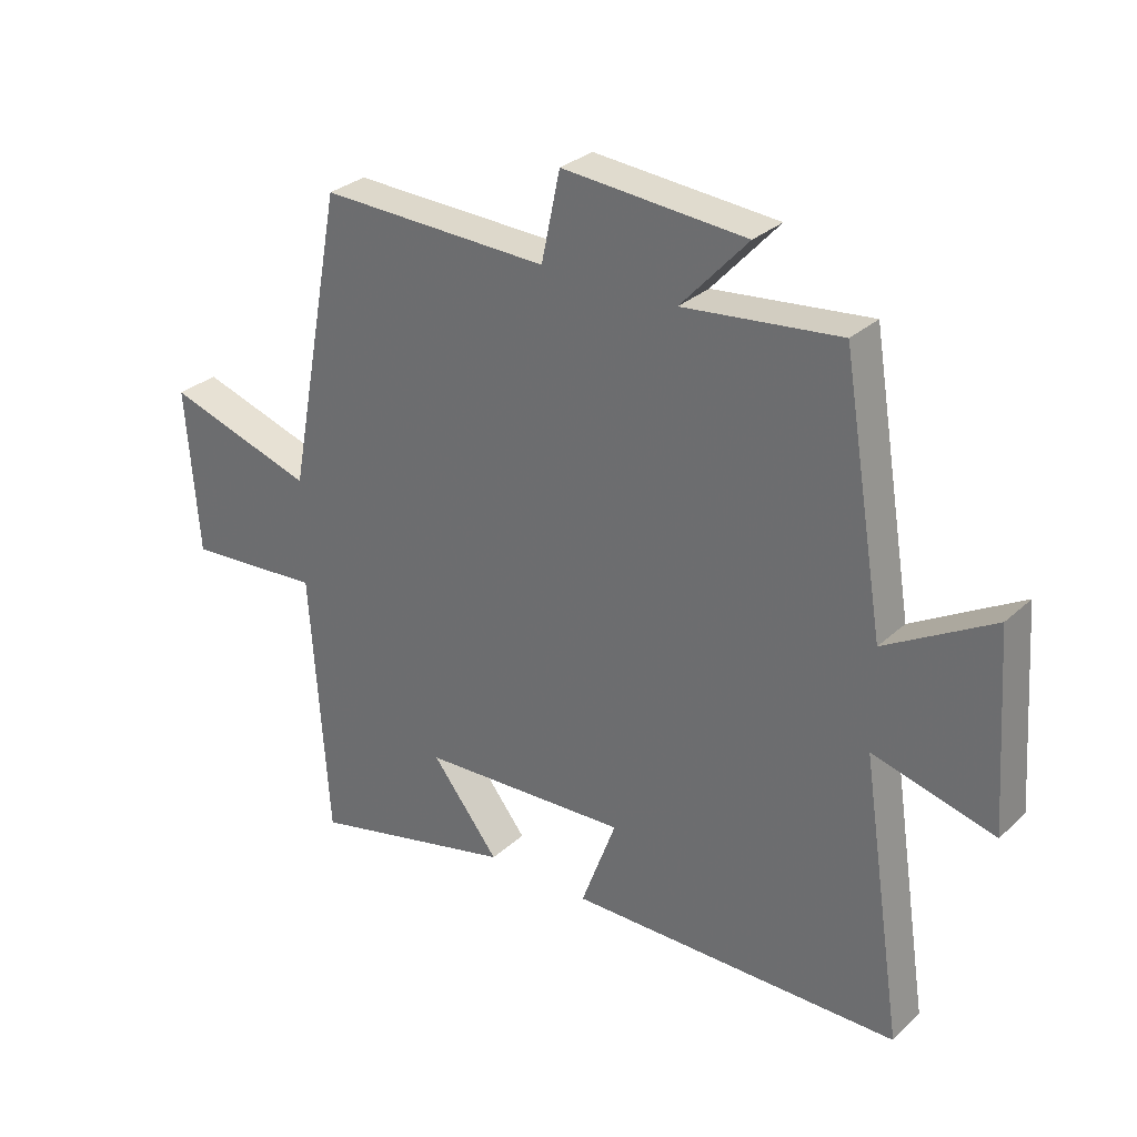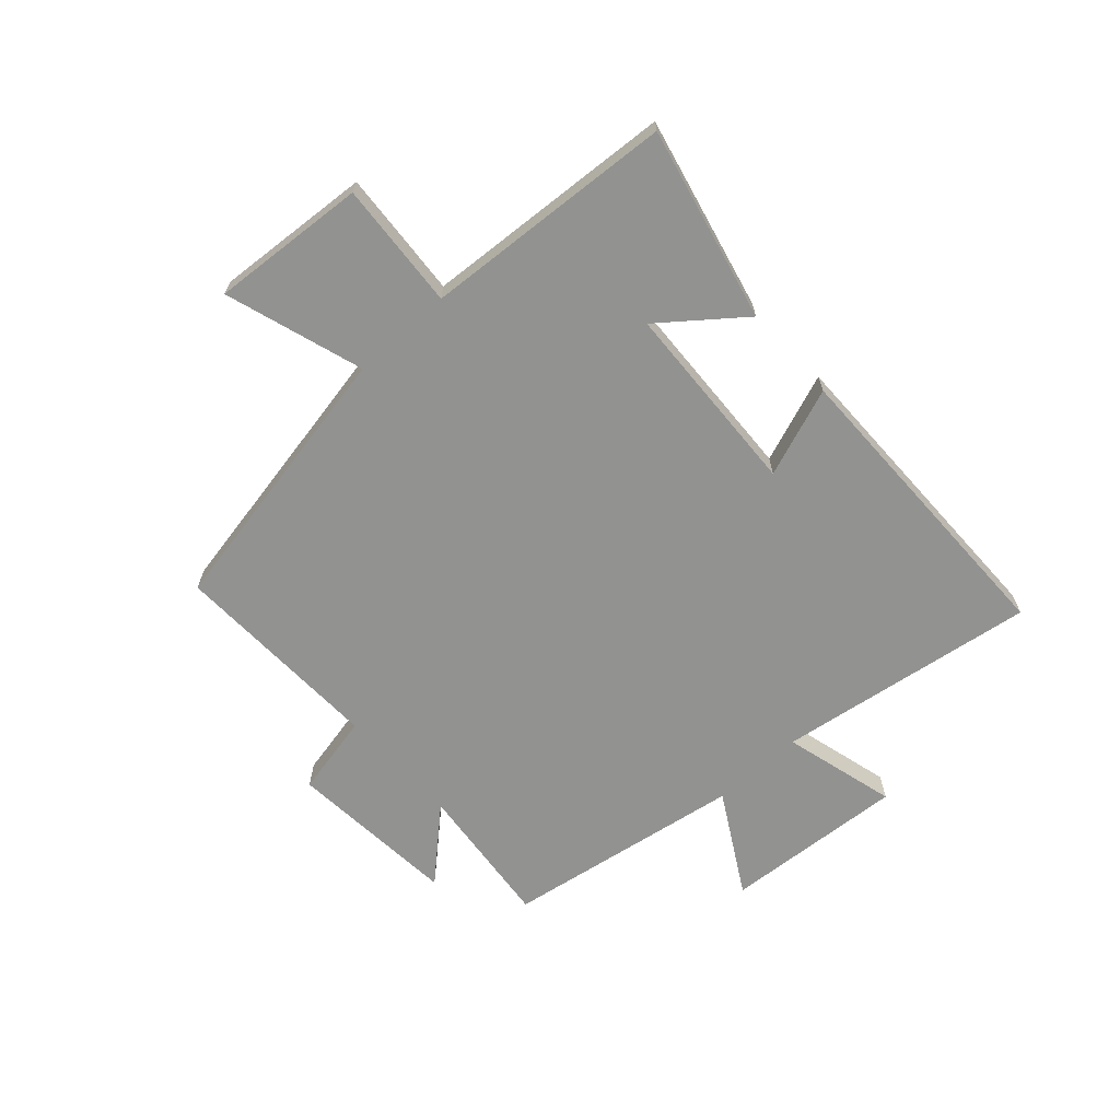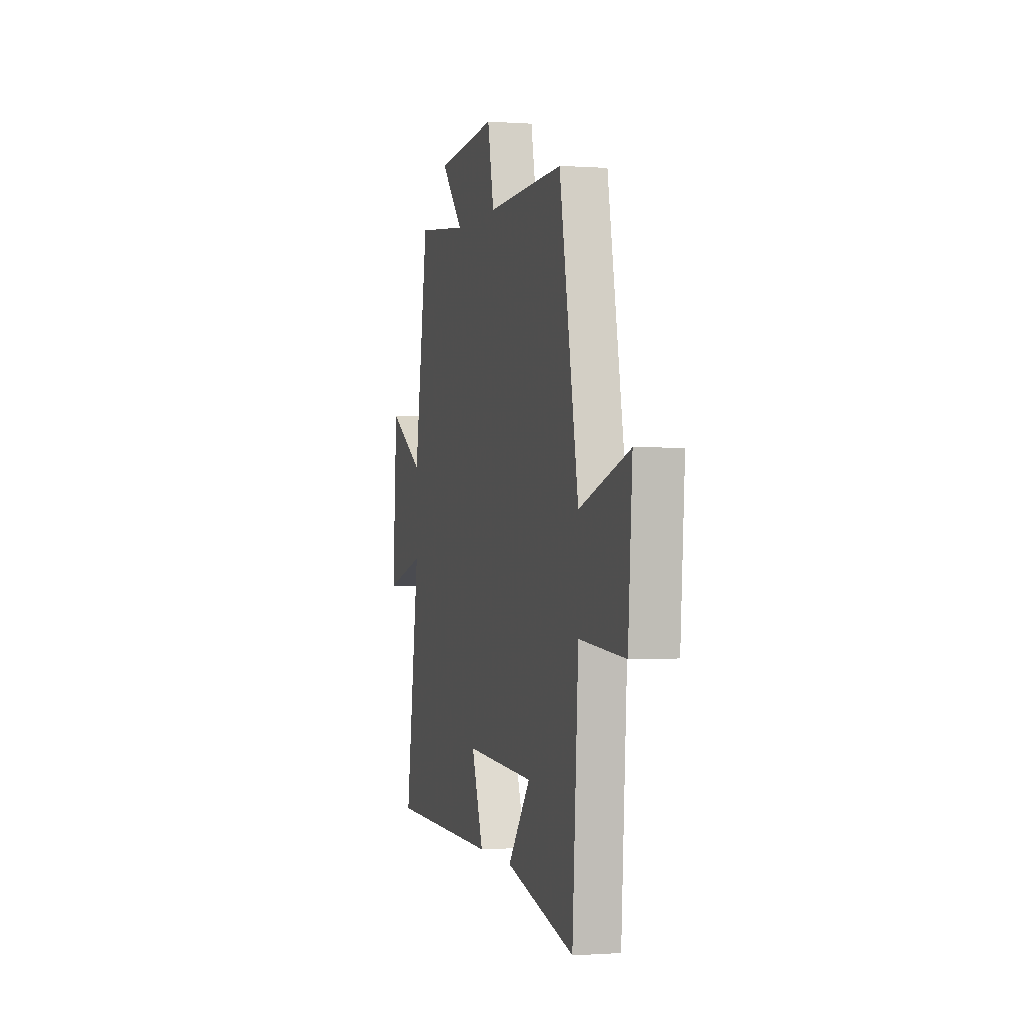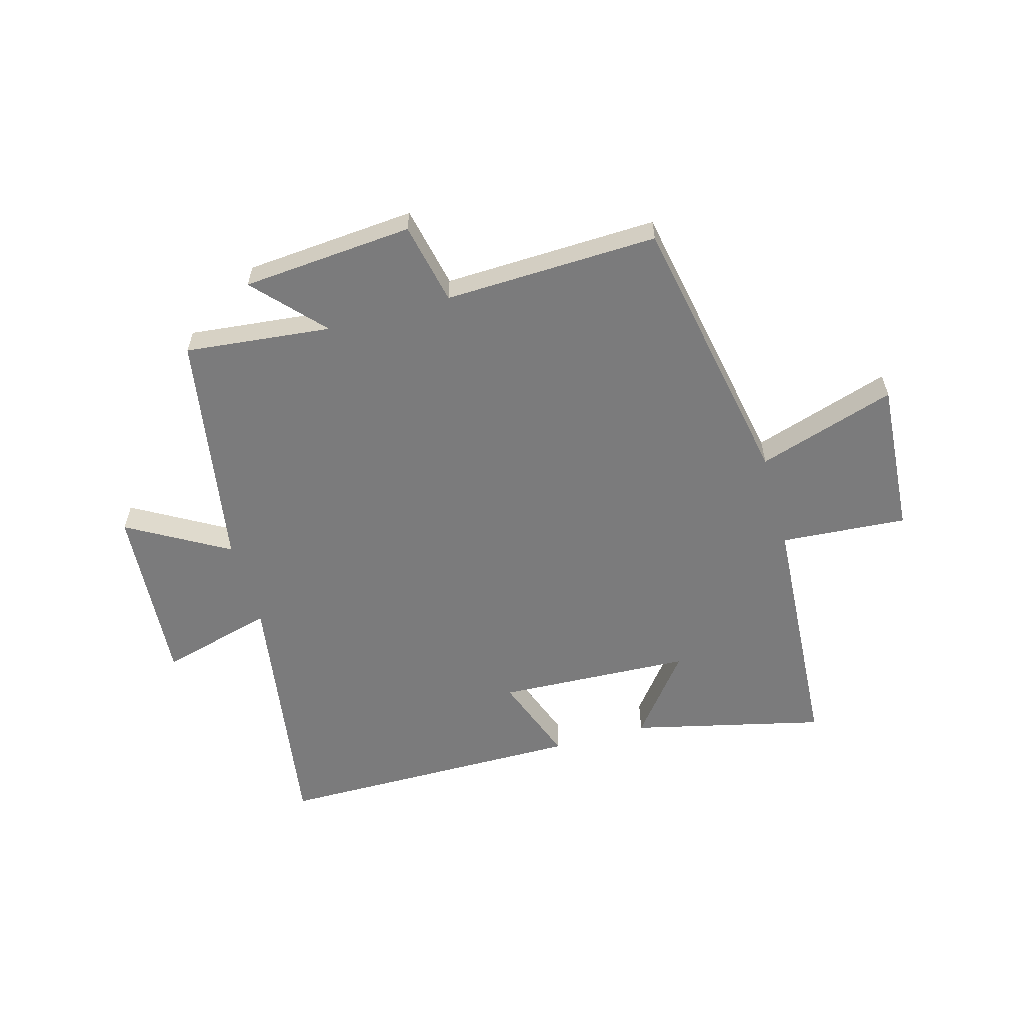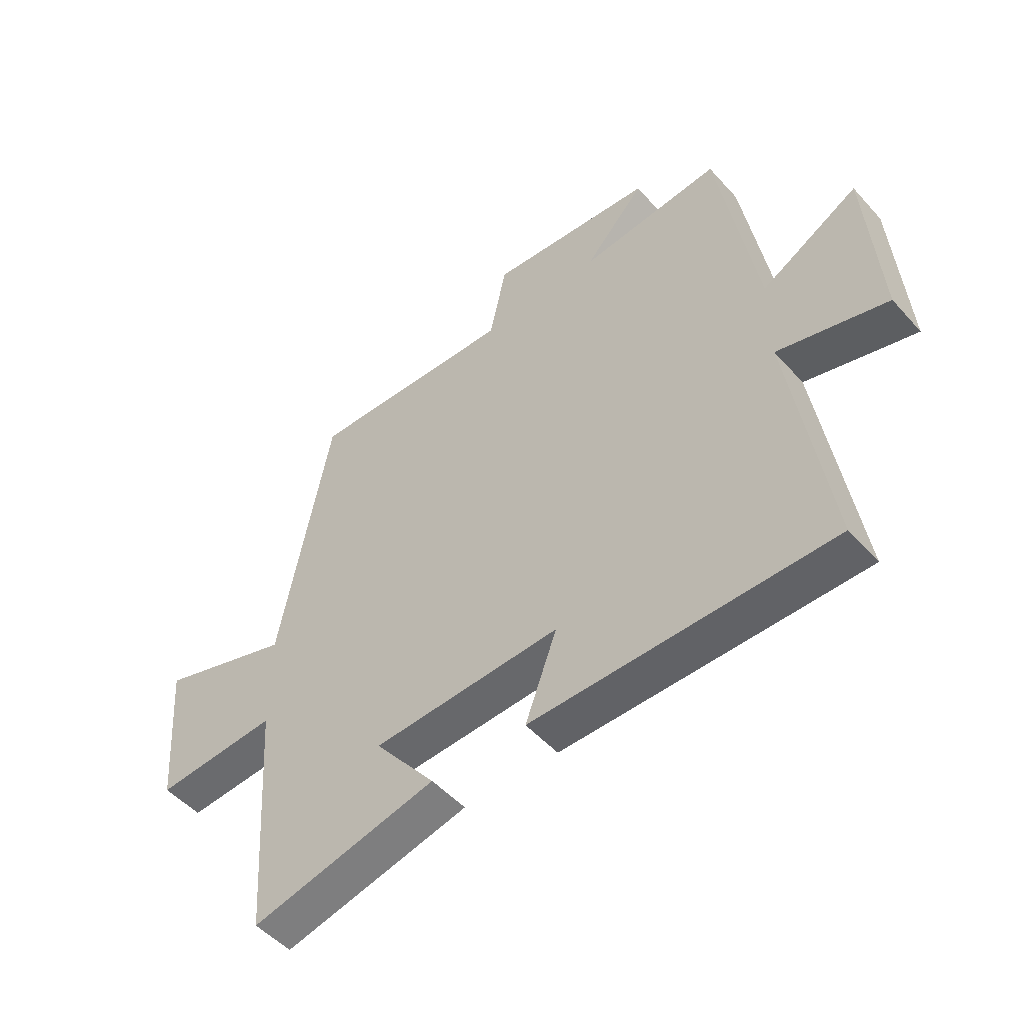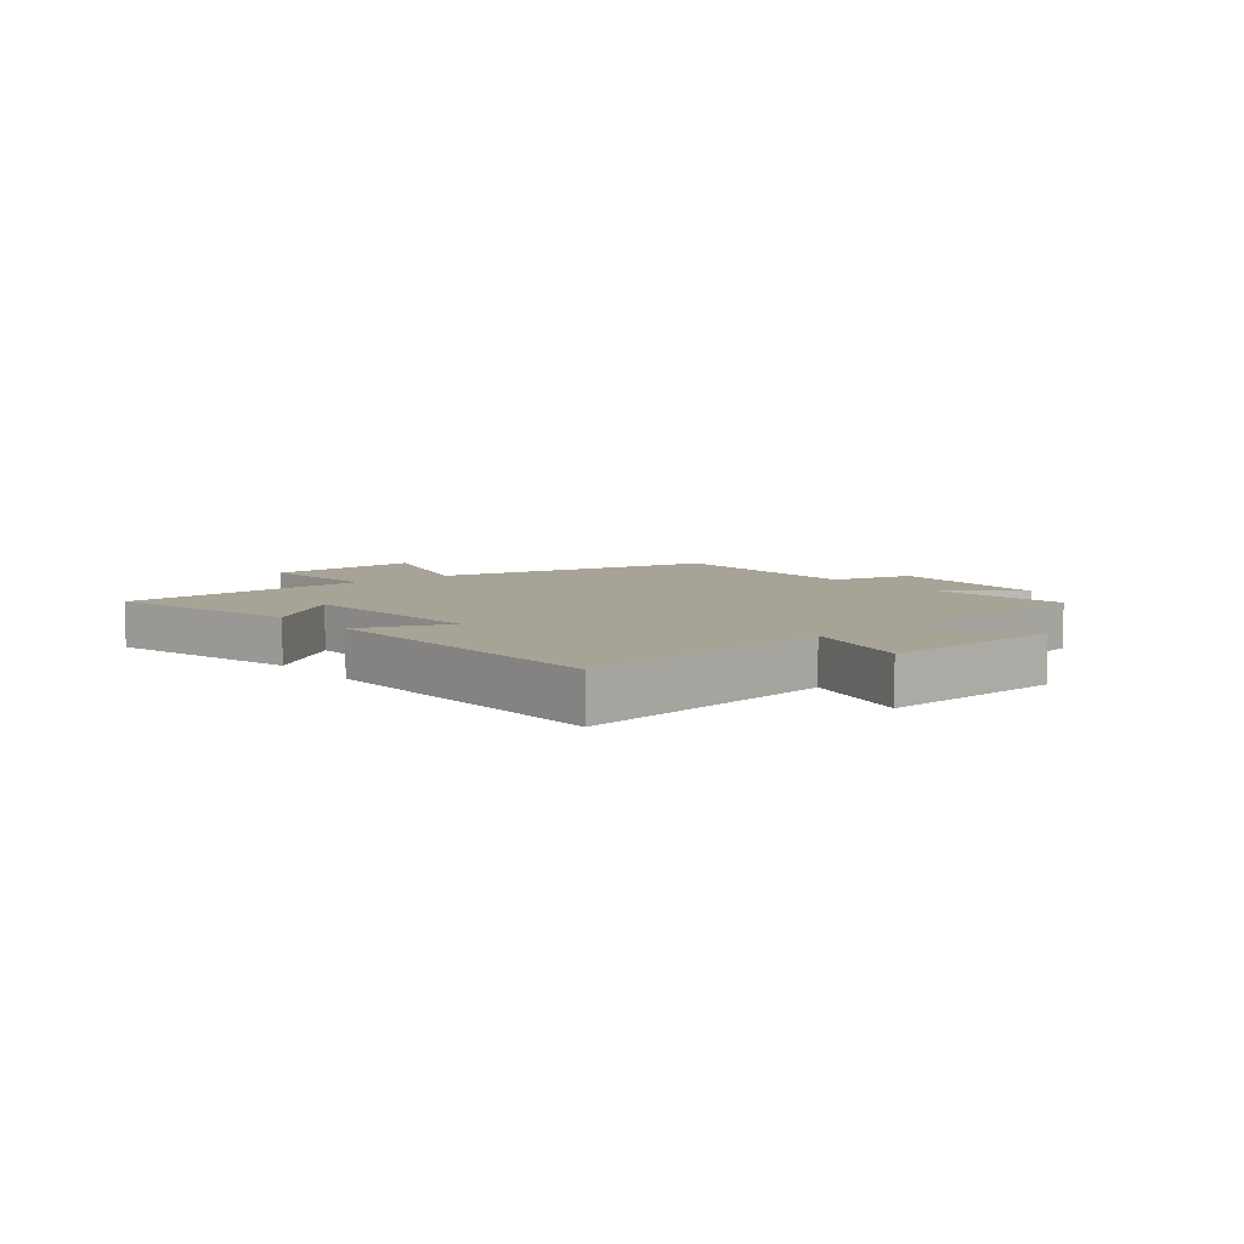
<metadata>
{"format":"obj","ext":"obj","renderer":"f3d","projection":"perspective","resolution":1024,"background":"white","views":[{"elev":29.9,"azim":-142.6,"up":"+Z"},{"elev":-66.3,"azim":132.2,"up":"+Y"},{"elev":-0.5,"azim":75.0,"up":"+Z"},{"elev":-58.5,"azim":15.7,"up":"+Y"},{"elev":-50.4,"azim":-139.9,"up":"+Z"},{"elev":6.7,"azim":-128.6,"up":"+Y"}]}
</metadata>
<code>
v 0.409 0.07 0.512
v 0.5 0.07 0.031
v 0.739 0.07 0.107
v 0.719 0.07 -0.161
v 0.5 0.07 -0.145
v 0.471 0.07 -0.579
v 0.138 0.07 -0.5
v 0.247 0.07 -0.362
v -0.089 0.07 -0.346
v -0.032 0.07 -0.5
v -0.568 0.07 -0.496
v -0.5 0.07 -0.047
v -0.696 0.07 -0.099
v -0.674 0.07 0.215
v -0.5 0.07 0.115
v -0.432 0.07 0.527
v -0.179 0.07 0.5
v -0.287 0.07 0.618
v 0.009 0.07 0.642
v 0.039 0.07 0.5
v 0.409 0 0.512
v 0.5 0 0.031
v 0.739 0 0.107
v 0.719 0 -0.161
v 0.5 0 -0.145
v 0.471 0 -0.579
v 0.138 0 -0.5
v 0.247 0 -0.362
v -0.089 0 -0.346
v -0.032 0 -0.5
v -0.568 0 -0.496
v -0.5 0 -0.047
v -0.696 0 -0.099
v -0.674 0 0.215
v -0.5 0 0.115
v -0.432 0 0.527
v -0.179 0 0.5
v -0.287 0 0.618
v 0.009 0 0.642
v 0.039 0 0.5
f 17 18 19 20
f 15 16 17
f 15 17 20
f 12 13 14 15
f 12 15 20 1
f 9 10 11 12
f 8 9 12 1
f 5 6 7 8
f 2 3 4 5
f 1 2 5 8
f 40 39 38 37
f 37 36 35
f 40 37 35
f 35 34 33 32
f 21 40 35 32
f 32 31 30 29
f 21 32 29 28
f 28 27 26 25
f 25 24 23 22
f 28 25 22 21
f 1 21 22 2
f 2 22 23 3
f 3 23 24 4
f 4 24 25 5
f 5 25 26 6
f 6 26 27 7
f 7 27 28 8
f 8 28 29 9
f 9 29 30 10
f 10 30 31 11
f 11 31 32 12
f 12 32 33 13
f 13 33 34 14
f 14 34 35 15
f 15 35 36 16
f 16 36 37 17
f 17 37 38 18
f 18 38 39 19
f 19 39 40 20
f 20 40 21 1

</code>
